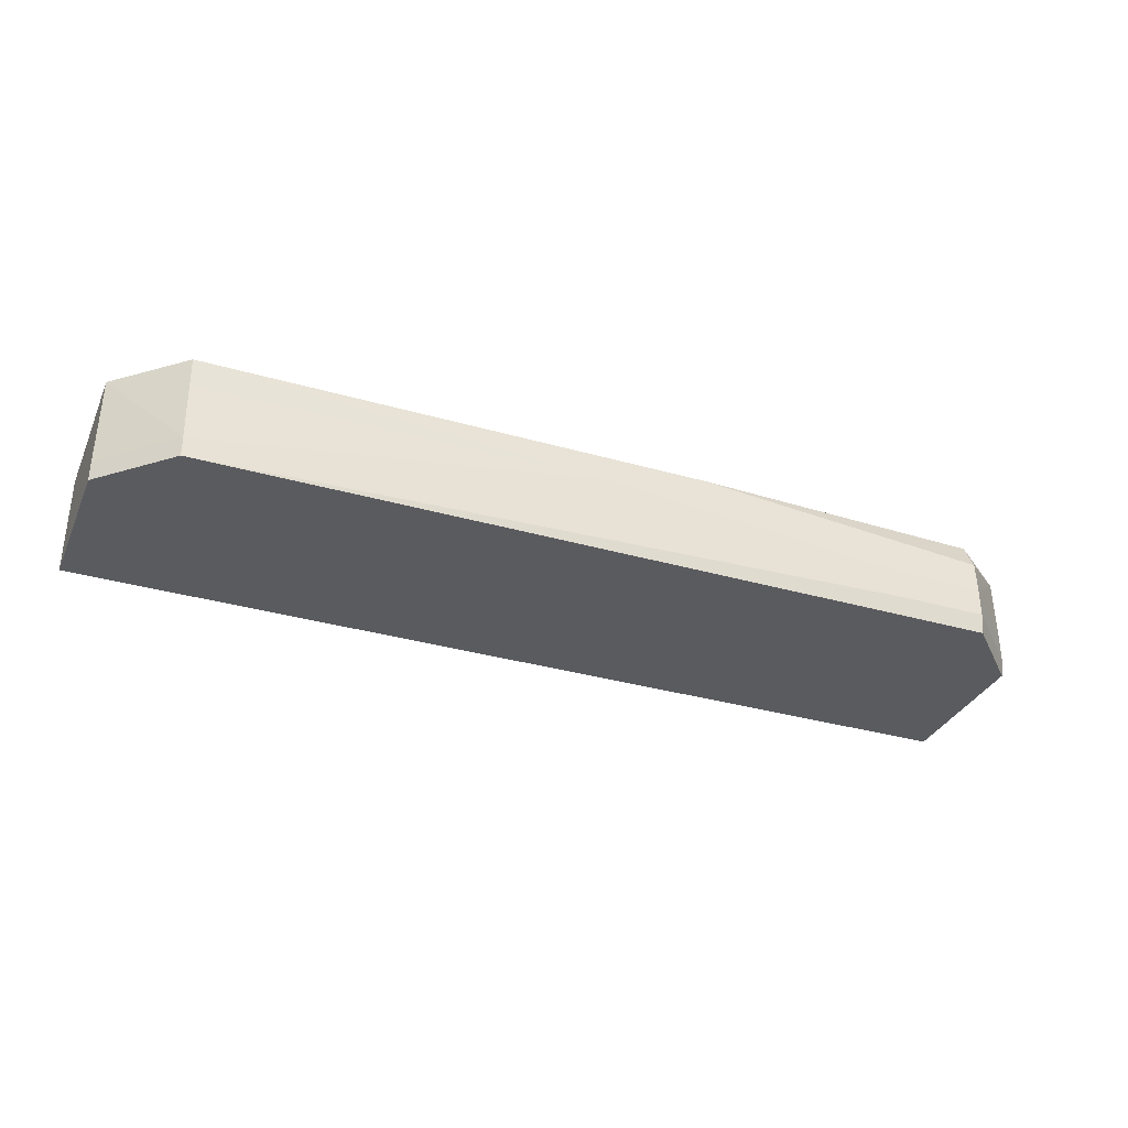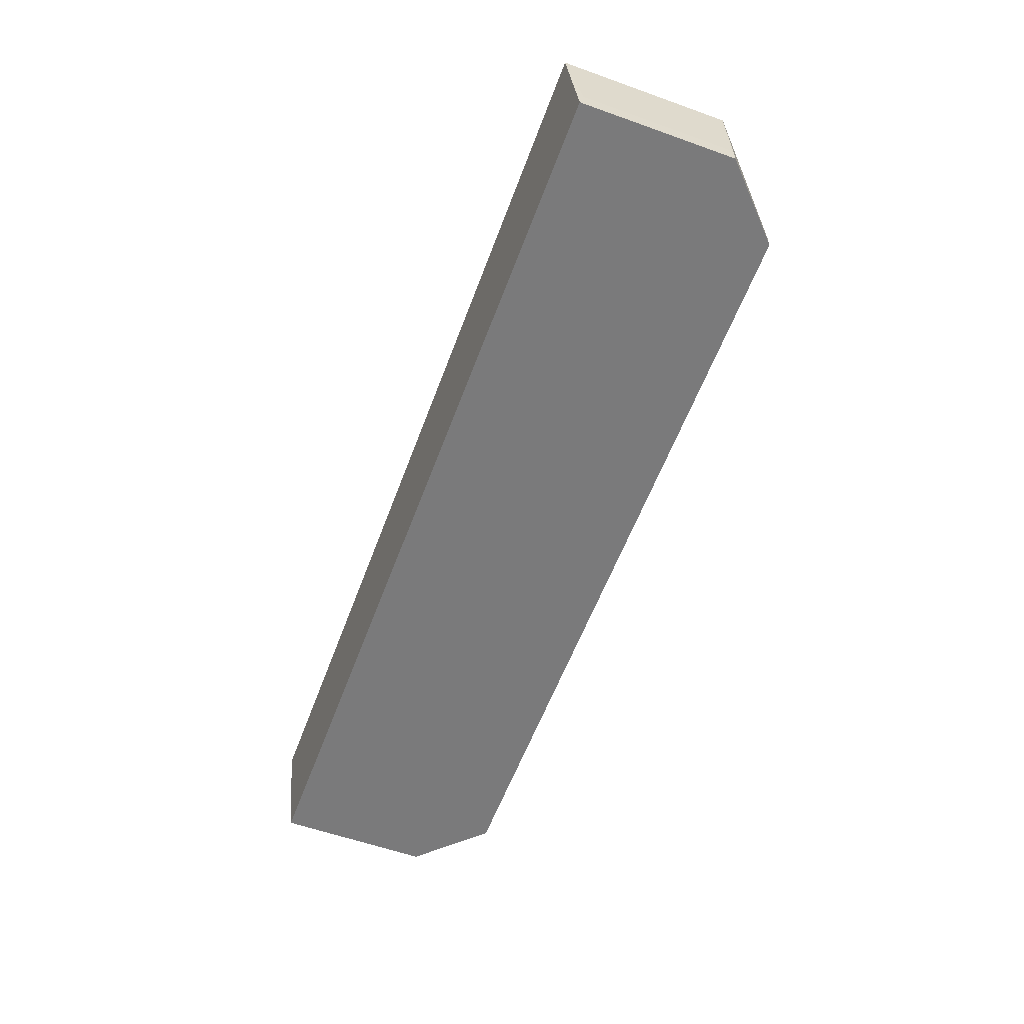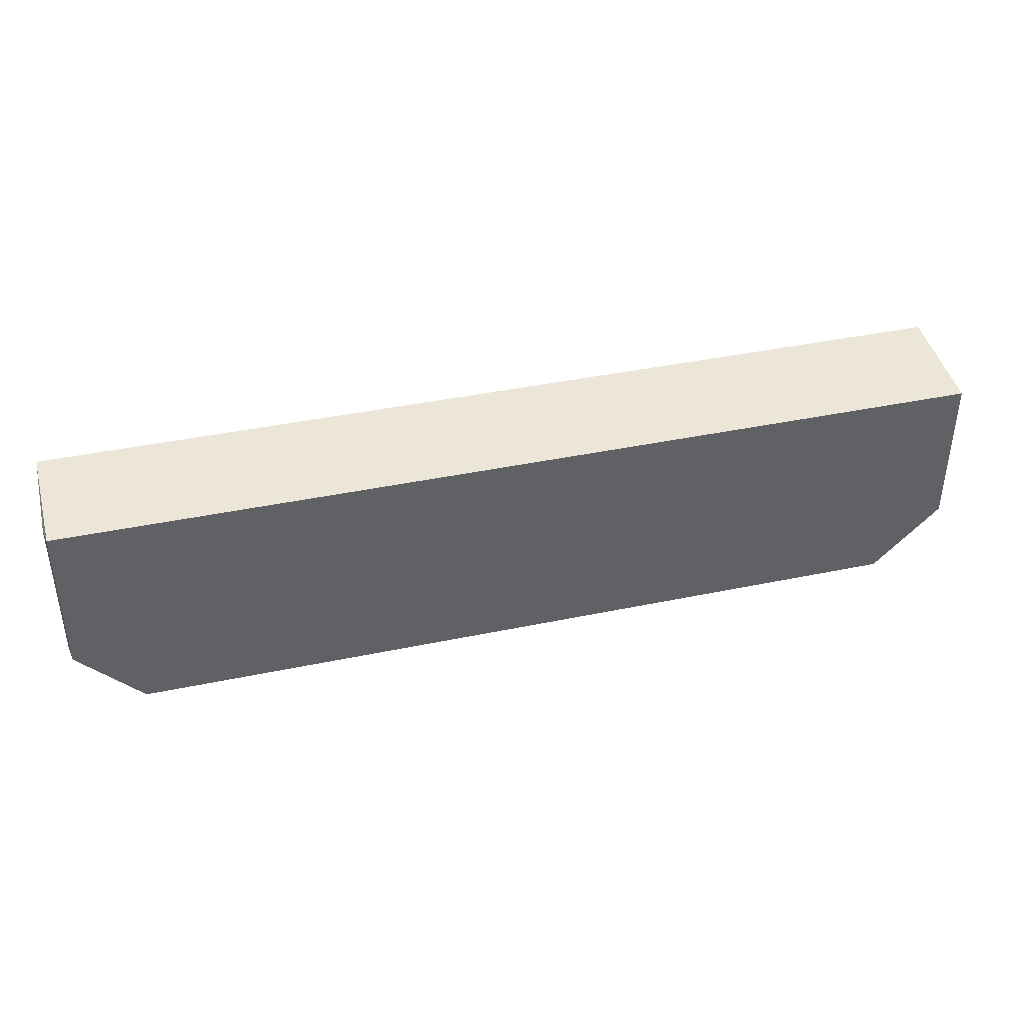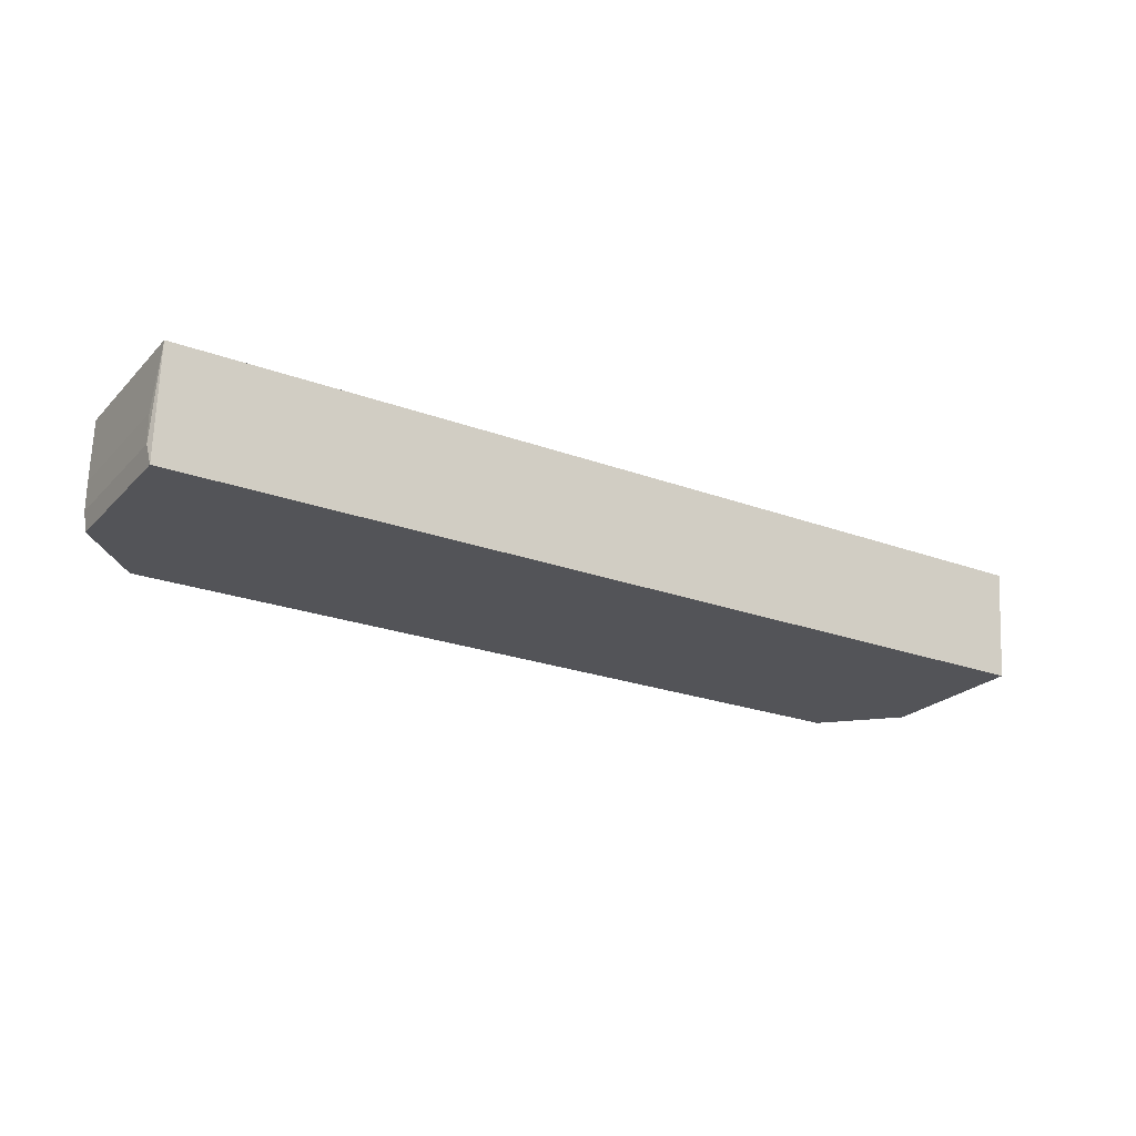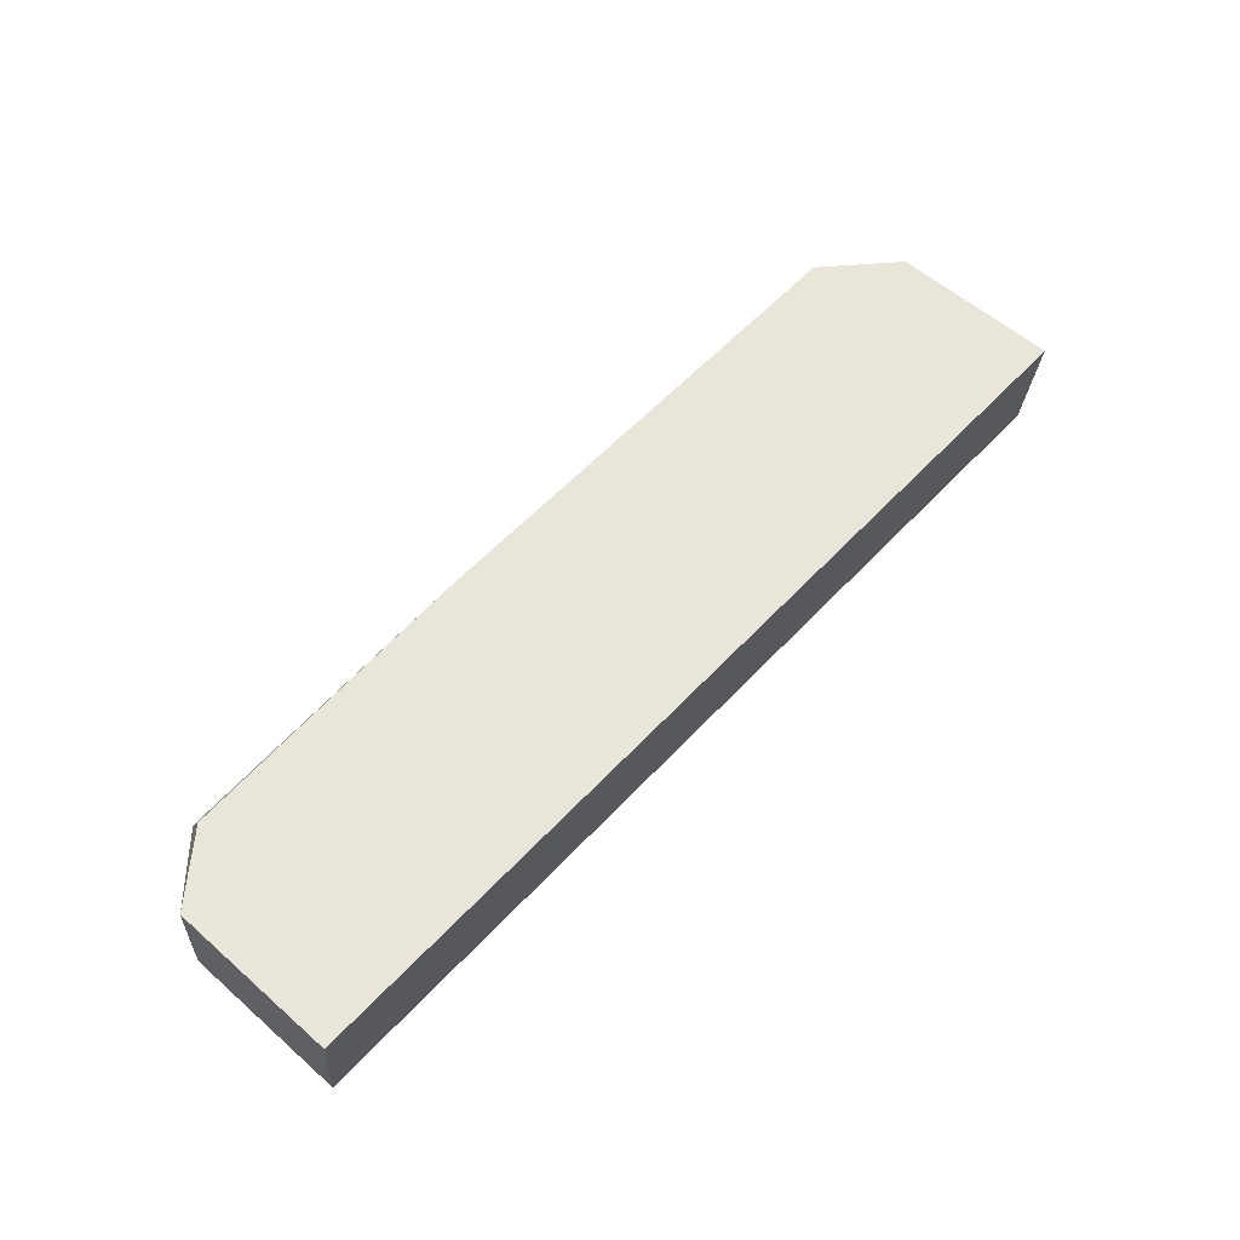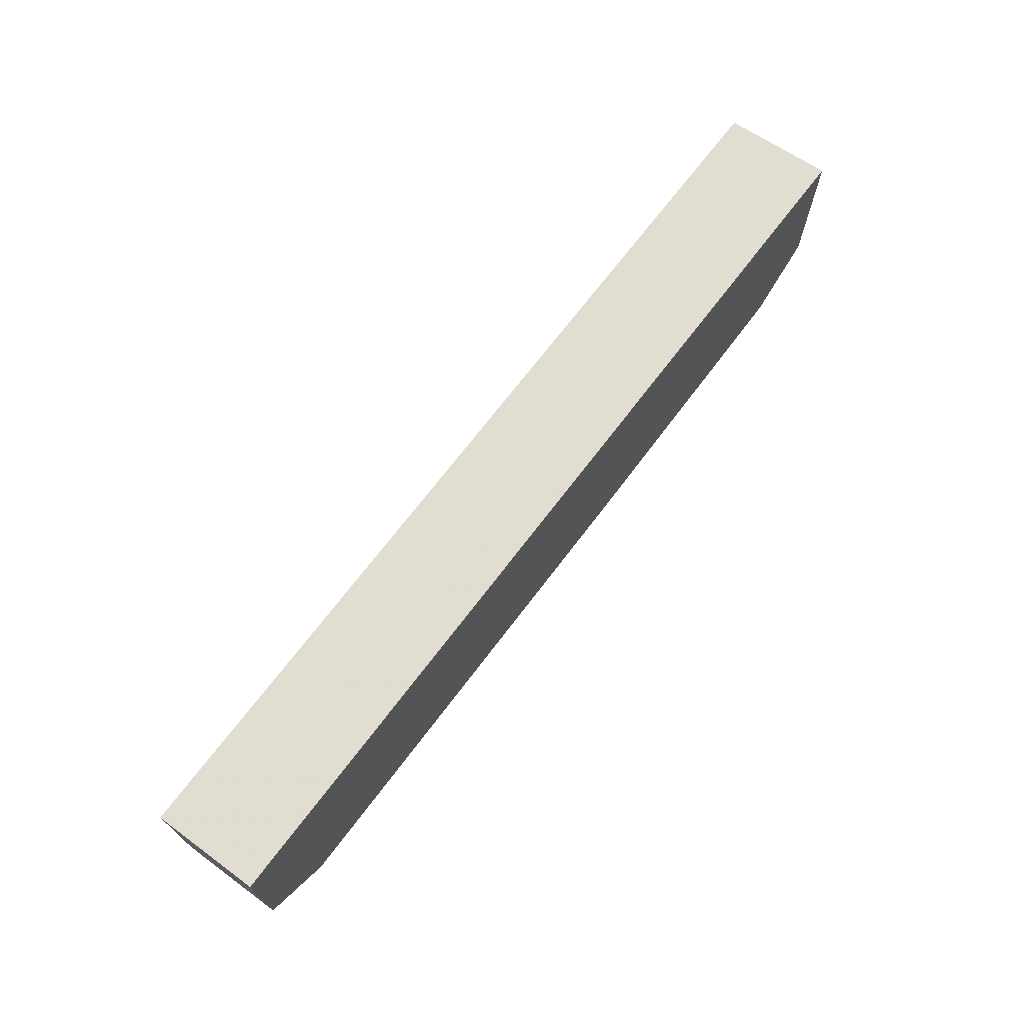
<metadata>
{"format":"obj","ext":"obj","renderer":"f3d","projection":"perspective","resolution":1024,"background":"white","views":[{"elev":-33.1,"azim":158.3,"up":"+Y"},{"elev":-58.1,"azim":69.7,"up":"+Y"},{"elev":40.1,"azim":-14.5,"up":"+Z"},{"elev":-23.4,"azim":-32.0,"up":"+Y"},{"elev":57.7,"azim":-47.7,"up":"+Y"},{"elev":70.3,"azim":127.2,"up":"+Z"}]}
</metadata>
<code>
v 271 49.36 -159.6
v 271 50.23 -159.6
v 273.6 49.36 -159.6
v 271 48.77 -159.5
v 269 49.36 -157.5
v 271 51.15 -159.5
v 273.6 50.23 -159.6
v 269 50.23 -157.5
v 269 52.06 -157.5
v 295 48.77 -159.5
v 269.1 48.77 -157.5
v 269 49.36 -153
v 270.9 52.06 -159
v 279.9 52.06 -159.3
v 283.1 51.15 -159.5
v 295 49.36 -159.5
v 269 50.23 -153
v 269 52.06 -152.5
v 297 48.77 -157.5
v 269.1 48.77 -152.8
v 295 52.06 -159.3
v 295 51.15 -159.4
v 297 52.06 -157.5
v 297 49.36 -157.5
v 279.9 52.06 -152.5
v 297 48.77 -152.8
v 297 52.06 -152.5
v 297 49.36 -153
f 1 2 7
f 1 7 3
f 1 3 10
f 1 10 4
f 1 4 5
f 1 5 8
f 1 8 2
f 2 6 15
f 2 15 7
f 2 8 9
f 2 9 6
f 3 7 16
f 3 16 10
f 4 11 5
f 4 10 19
f 4 19 26
f 4 26 20
f 4 20 11
f 5 12 17
f 5 17 8
f 5 11 20
f 5 20 12
f 6 9 13
f 6 13 14
f 6 14 21
f 6 21 15
f 7 15 16
f 8 17 18
f 8 18 9
f 9 18 25
f 9 25 27
f 9 27 23
f 9 23 21
f 9 21 14
f 9 14 13
f 10 16 24
f 10 24 19
f 12 18 17
f 12 20 18
f 15 21 22
f 15 22 16
f 16 22 23
f 16 23 24
f 18 20 26
f 18 26 25
f 19 24 28
f 19 28 26
f 21 23 22
f 23 27 28
f 23 28 24
f 25 26 27
f 26 28 27

</code>
